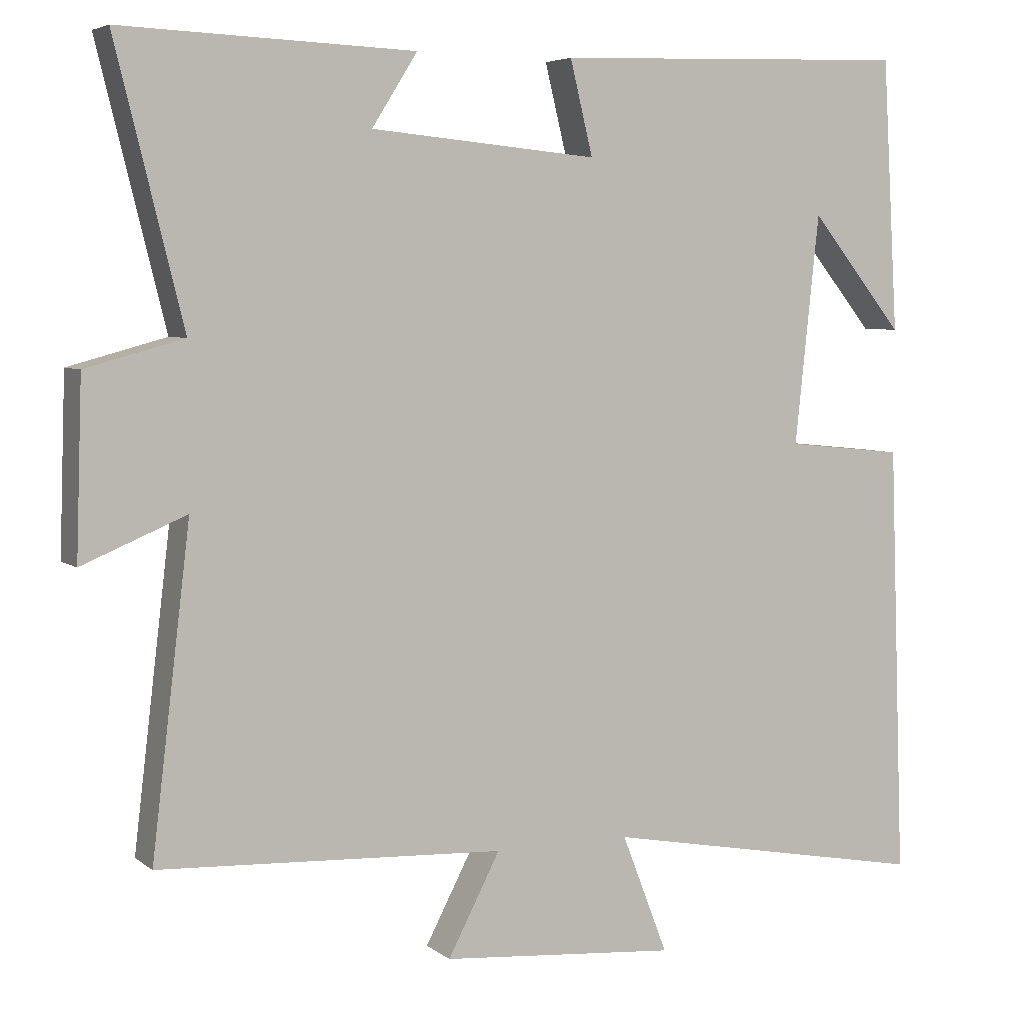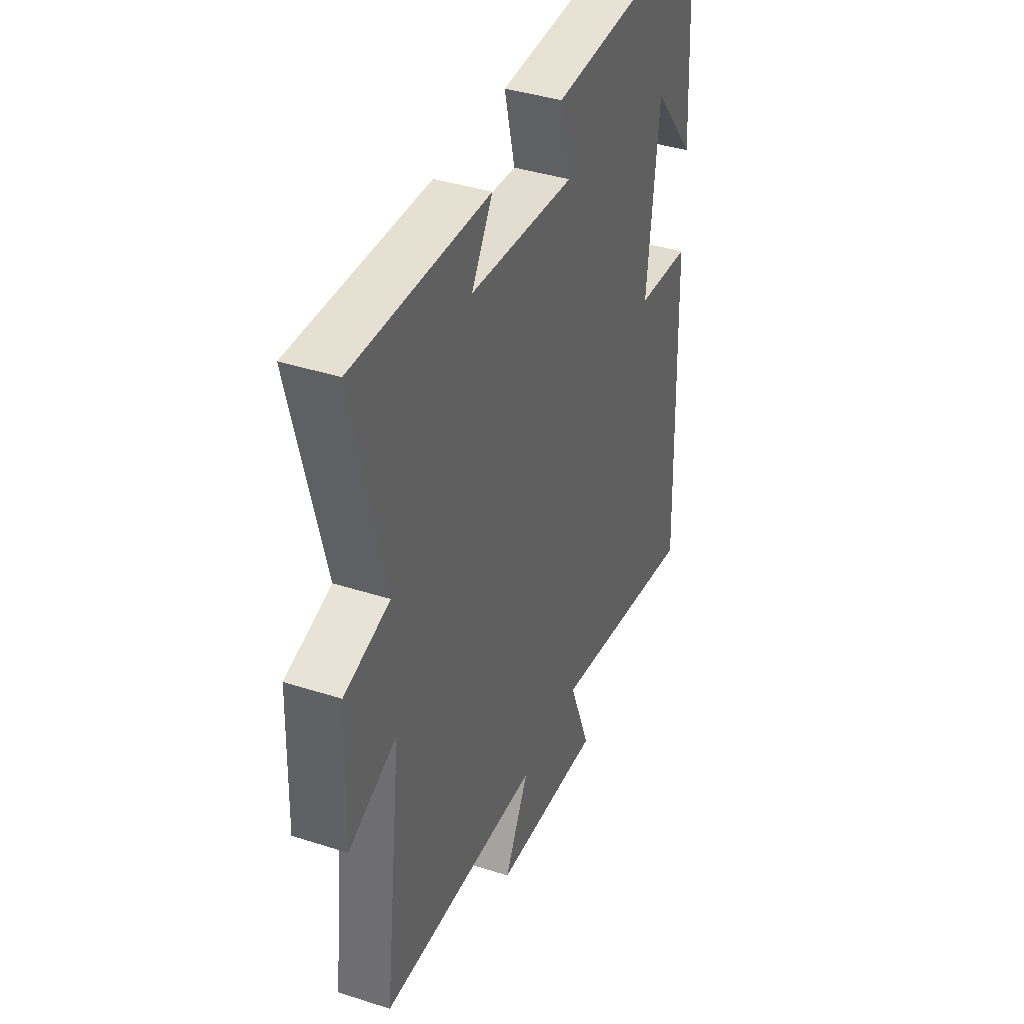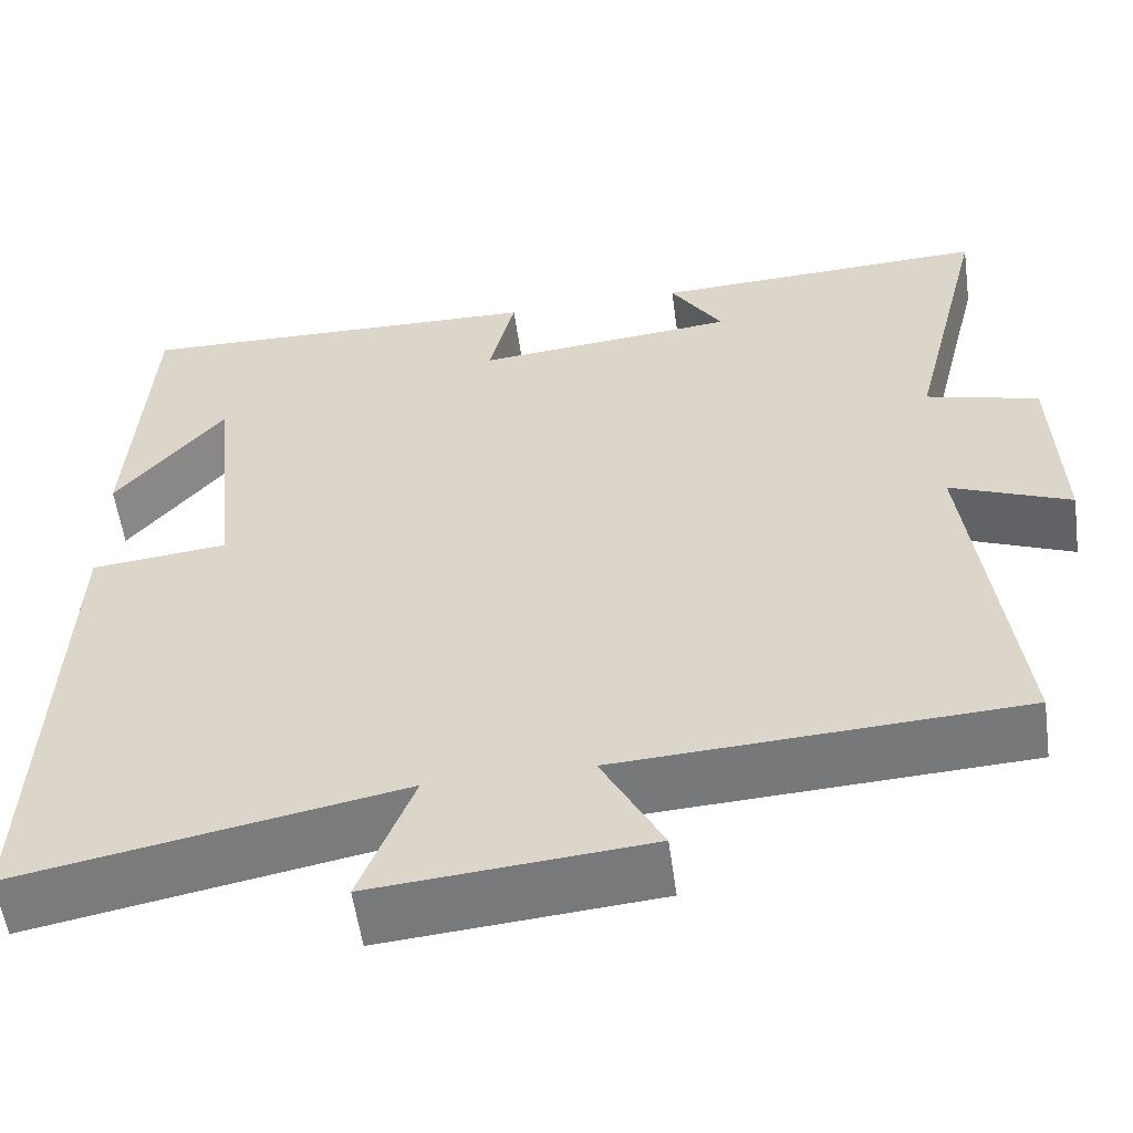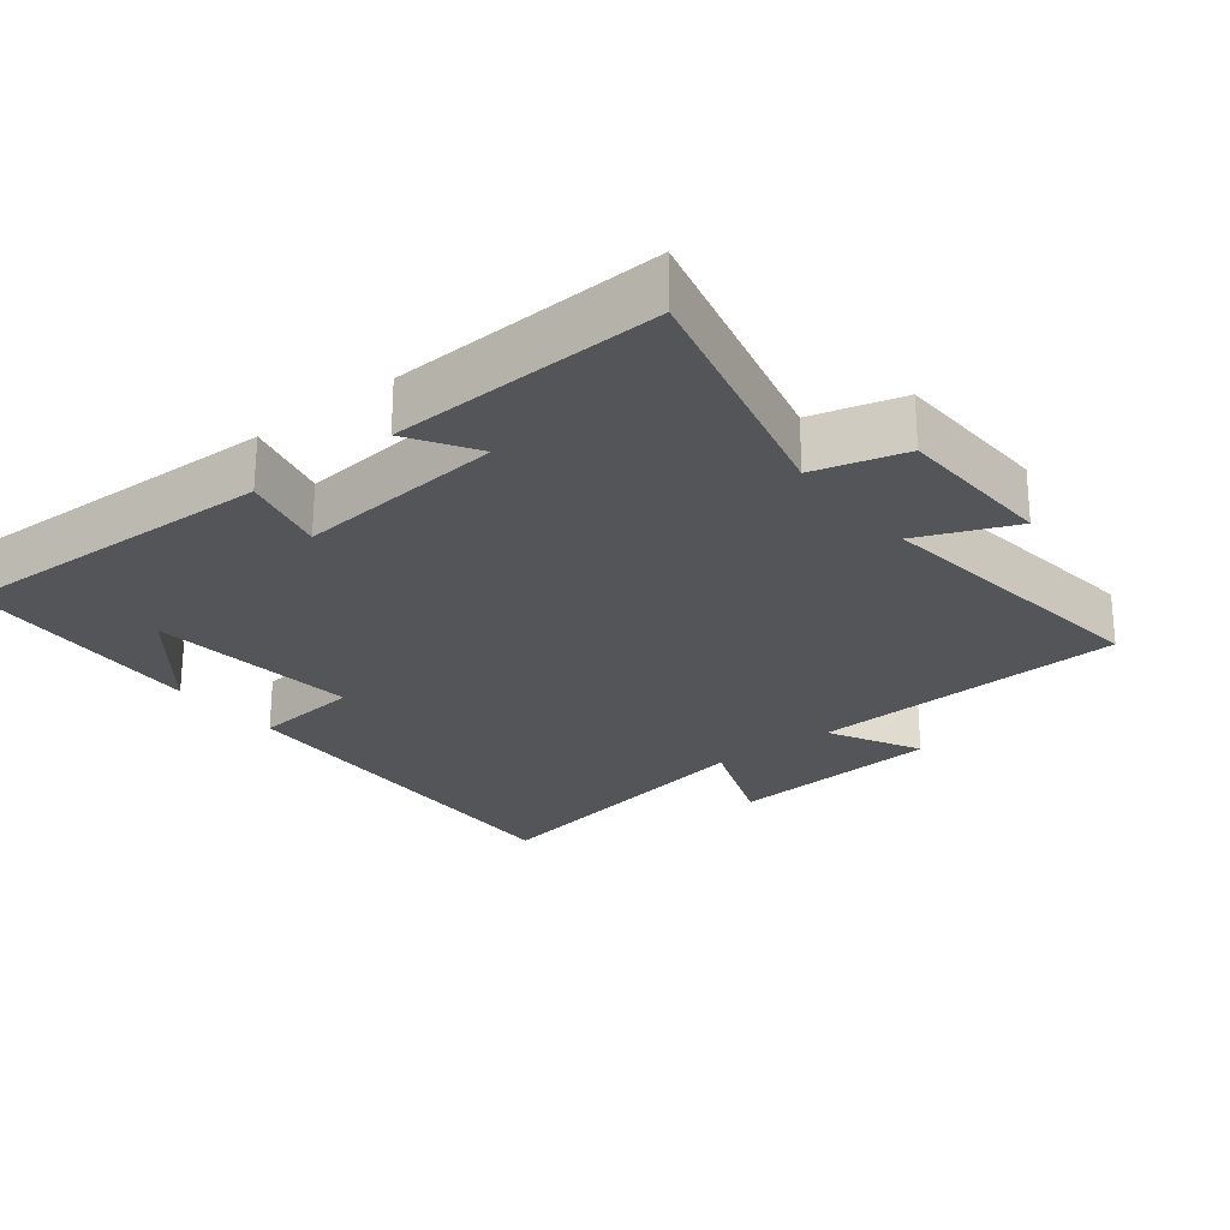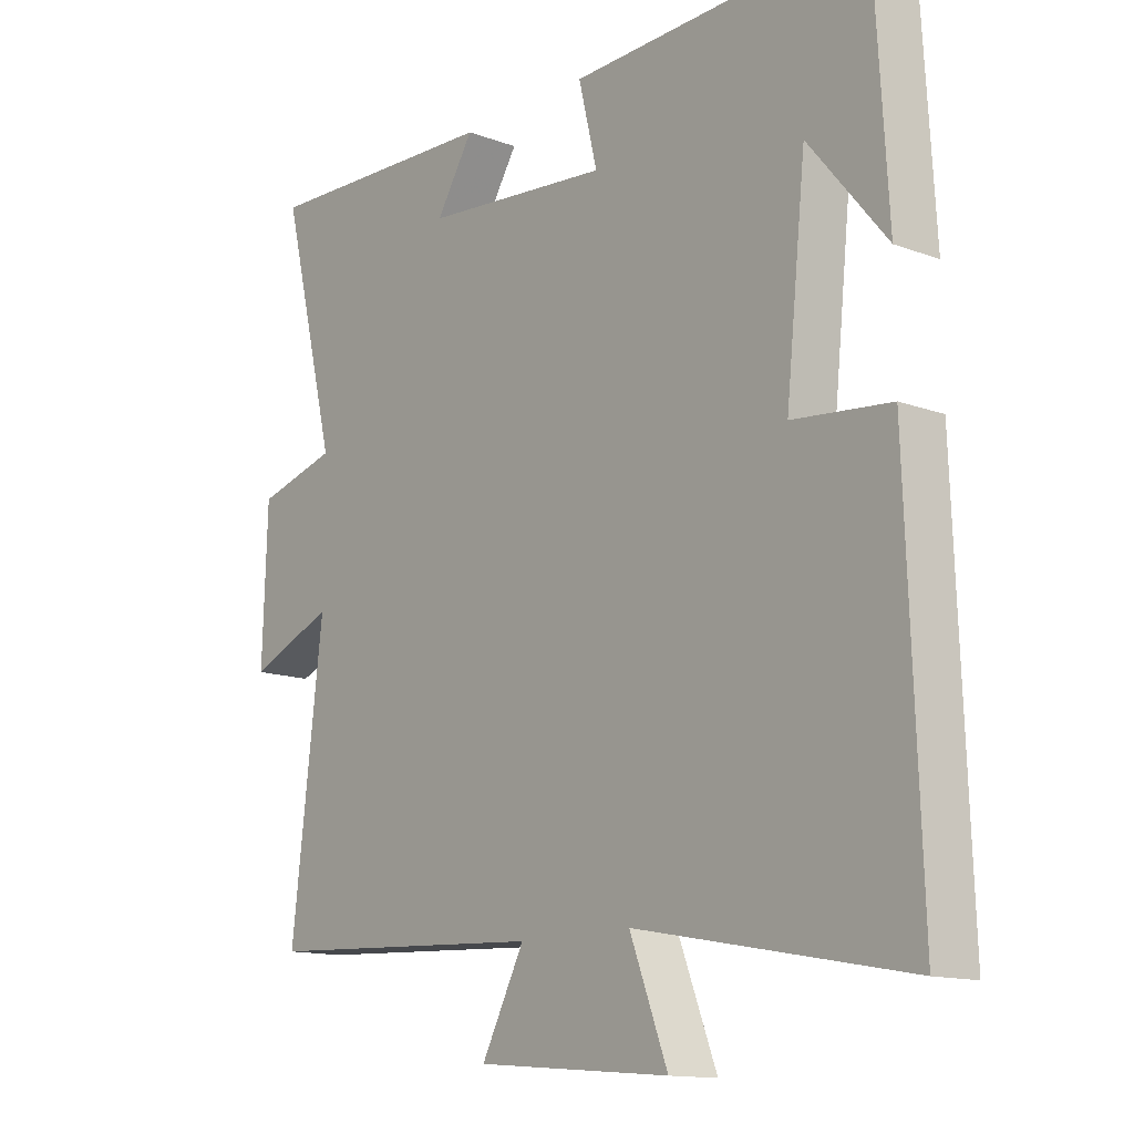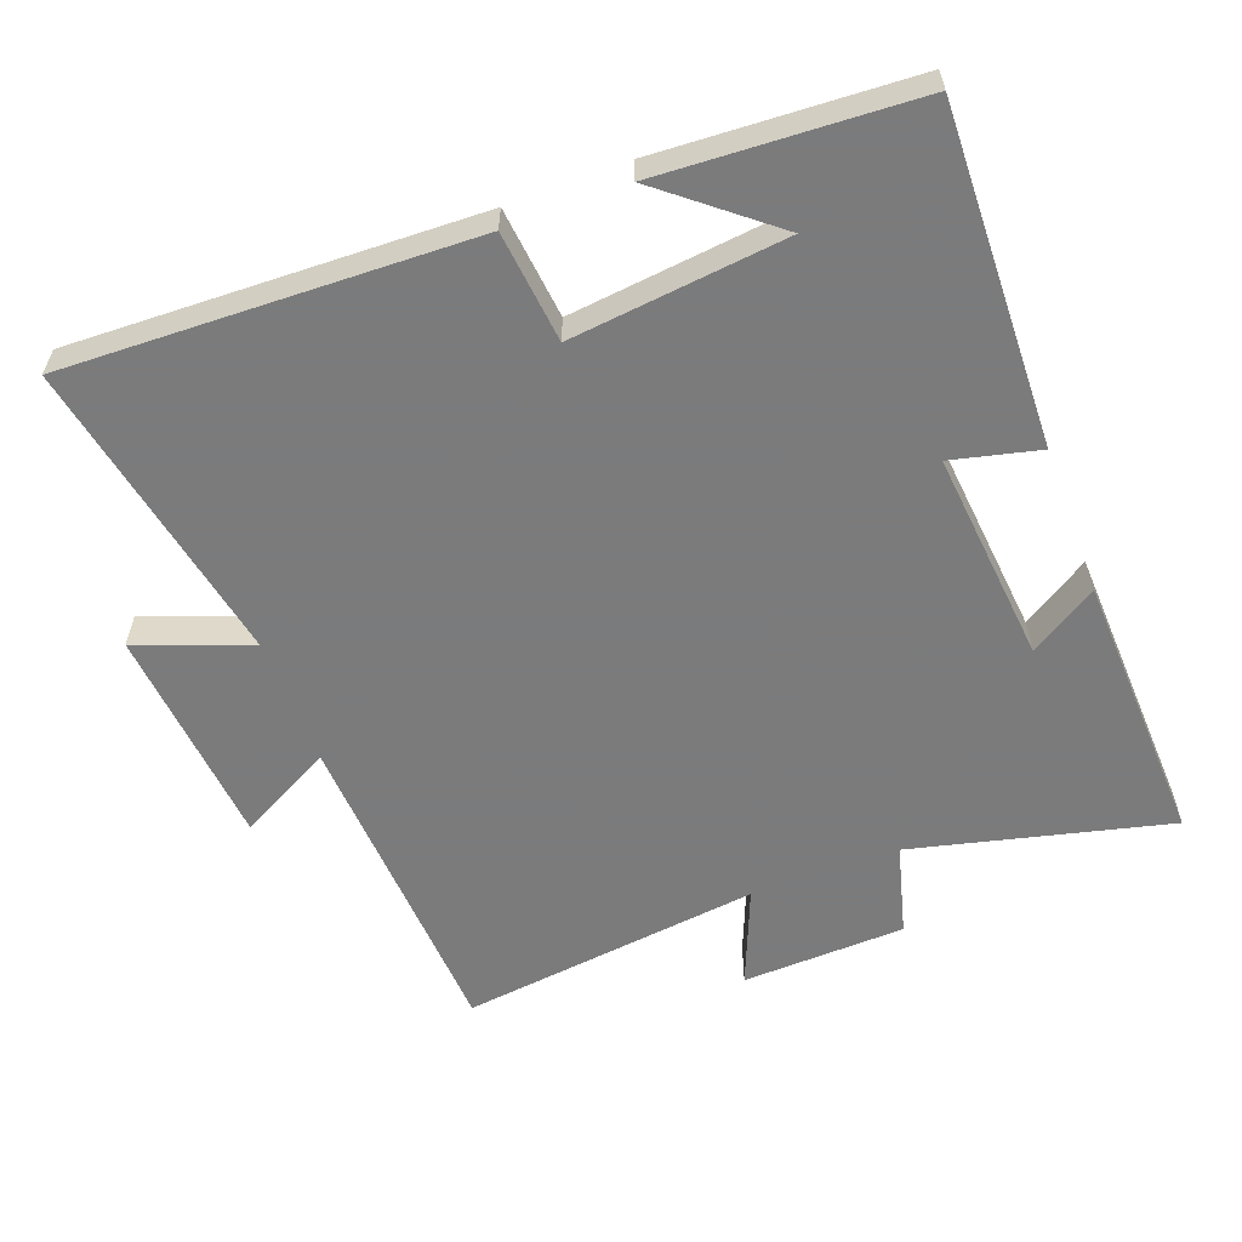
<metadata>
{"format":"obj","ext":"obj","renderer":"f3d","projection":"perspective","resolution":1024,"background":"white","views":[{"elev":5.3,"azim":154.1,"up":"+Z"},{"elev":39.5,"azim":111.8,"up":"+Z"},{"elev":-56.7,"azim":7.9,"up":"+Z"},{"elev":-24.7,"azim":38.3,"up":"+Y"},{"elev":-13.5,"azim":-129.7,"up":"+Z"},{"elev":-58.4,"azim":-69.3,"up":"+Y"}]}
</metadata>
<code>
v -0.479 0.07 0.515
v -0.007 0.07 0.5
v -0.037 0.07 0.377
v 0.263 0.07 0.405
v 0.203 0.07 0.5
v 0.589 0.07 0.515
v 0.5 0.07 0.155
v 0.629 0.07 0.12
v 0.637 0.07 -0.11
v 0.5 0.07 -0.053
v 0.551 0.07 -0.477
v 0.094 0.07 -0.5
v 0.163 0.07 -0.632
v -0.149 0.07 -0.658
v -0.088 0.07 -0.5
v -0.521 0.07 -0.581
v -0.5 0.07 -0.01
v -0.344 0.07 0.006
v -0.376 0.07 0.308
v -0.5 0.07 0.156
v -0.479 0 0.515
v -0.007 0 0.5
v -0.037 0 0.377
v 0.263 0 0.405
v 0.203 0 0.5
v 0.589 0 0.515
v 0.5 0 0.155
v 0.629 0 0.12
v 0.637 0 -0.11
v 0.5 0 -0.053
v 0.551 0 -0.477
v 0.094 0 -0.5
v 0.163 0 -0.632
v -0.149 0 -0.658
v -0.088 0 -0.5
v -0.521 0 -0.581
v -0.5 0 -0.01
v -0.344 0 0.006
v -0.376 0 0.308
v -0.5 0 0.156
f 19 20 1
f 15 16 17 18
f 15 18 19
f 12 13 14 15
f 10 11 12 15
f 10 15 19
f 7 8 9 10
f 7 10 19 1
f 4 5 6 7
f 3 4 7
f 1 2 3
f 1 3 7
f 21 40 39
f 38 37 36 35
f 39 38 35
f 35 34 33 32
f 35 32 31 30
f 39 35 30
f 30 29 28 27
f 21 39 30 27
f 27 26 25 24
f 27 24 23
f 23 22 21
f 27 23 21
f 1 21 22 2
f 2 22 23 3
f 3 23 24 4
f 4 24 25 5
f 5 25 26 6
f 6 26 27 7
f 7 27 28 8
f 8 28 29 9
f 9 29 30 10
f 10 30 31 11
f 11 31 32 12
f 12 32 33 13
f 13 33 34 14
f 14 34 35 15
f 15 35 36 16
f 16 36 37 17
f 17 37 38 18
f 18 38 39 19
f 19 39 40 20
f 20 40 21 1

</code>
